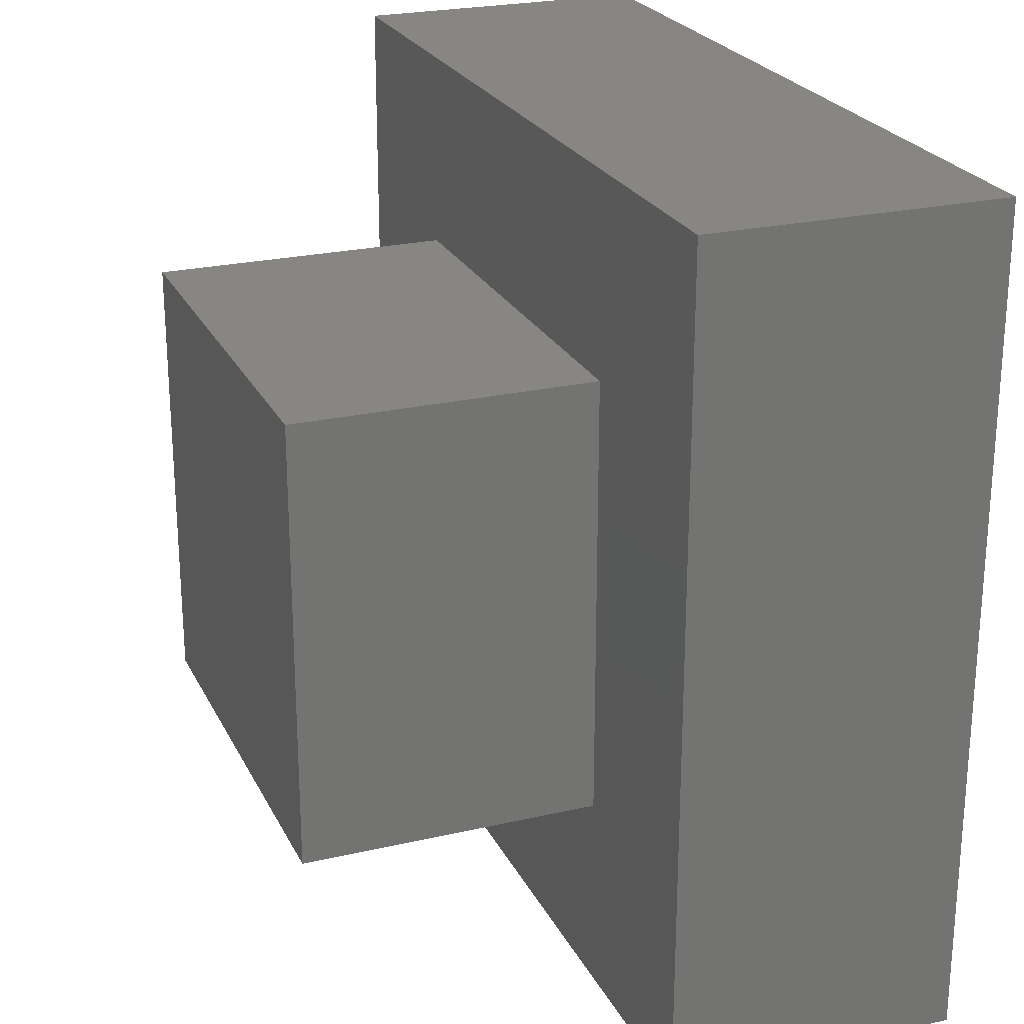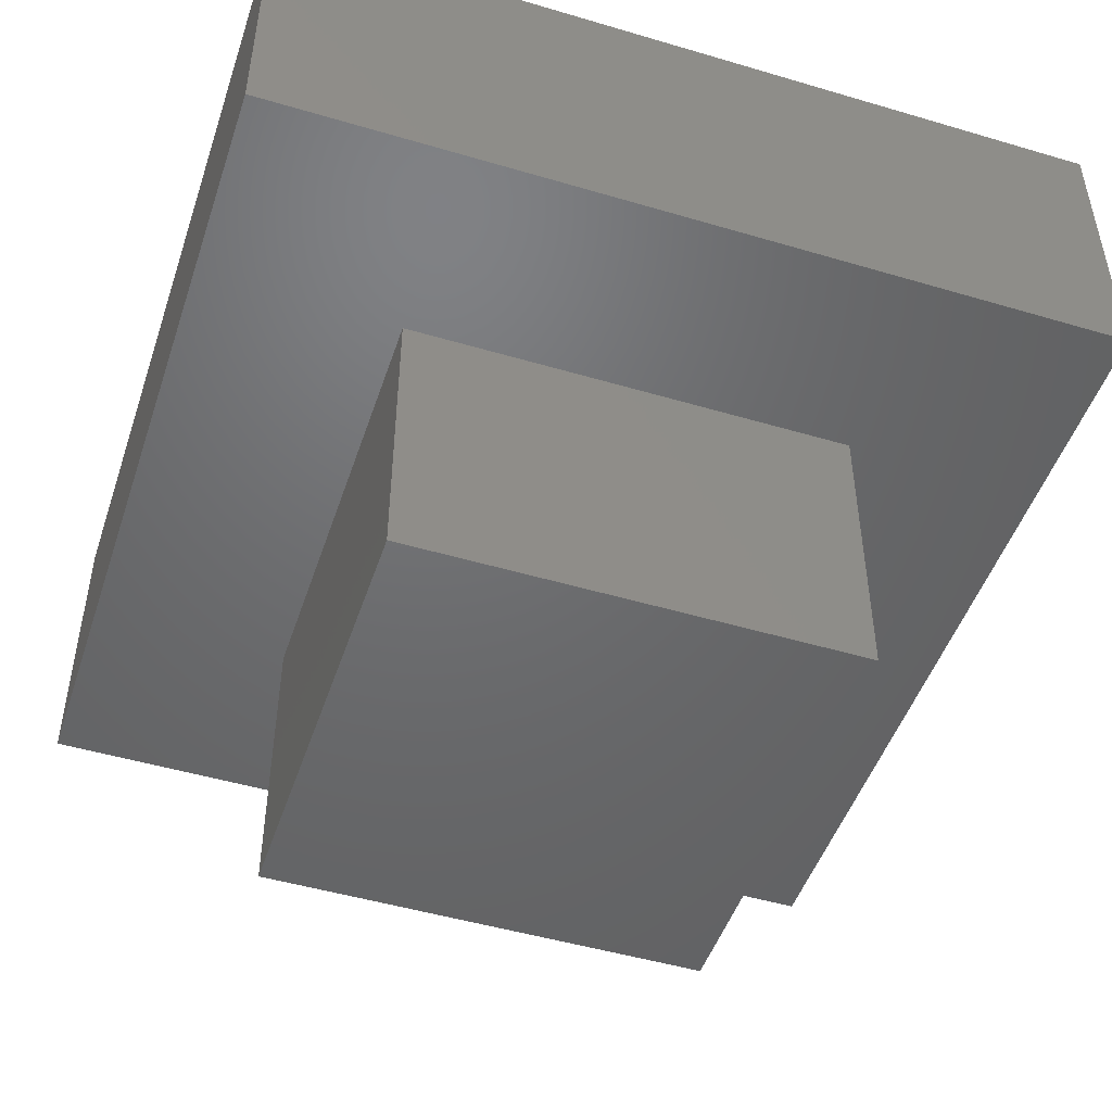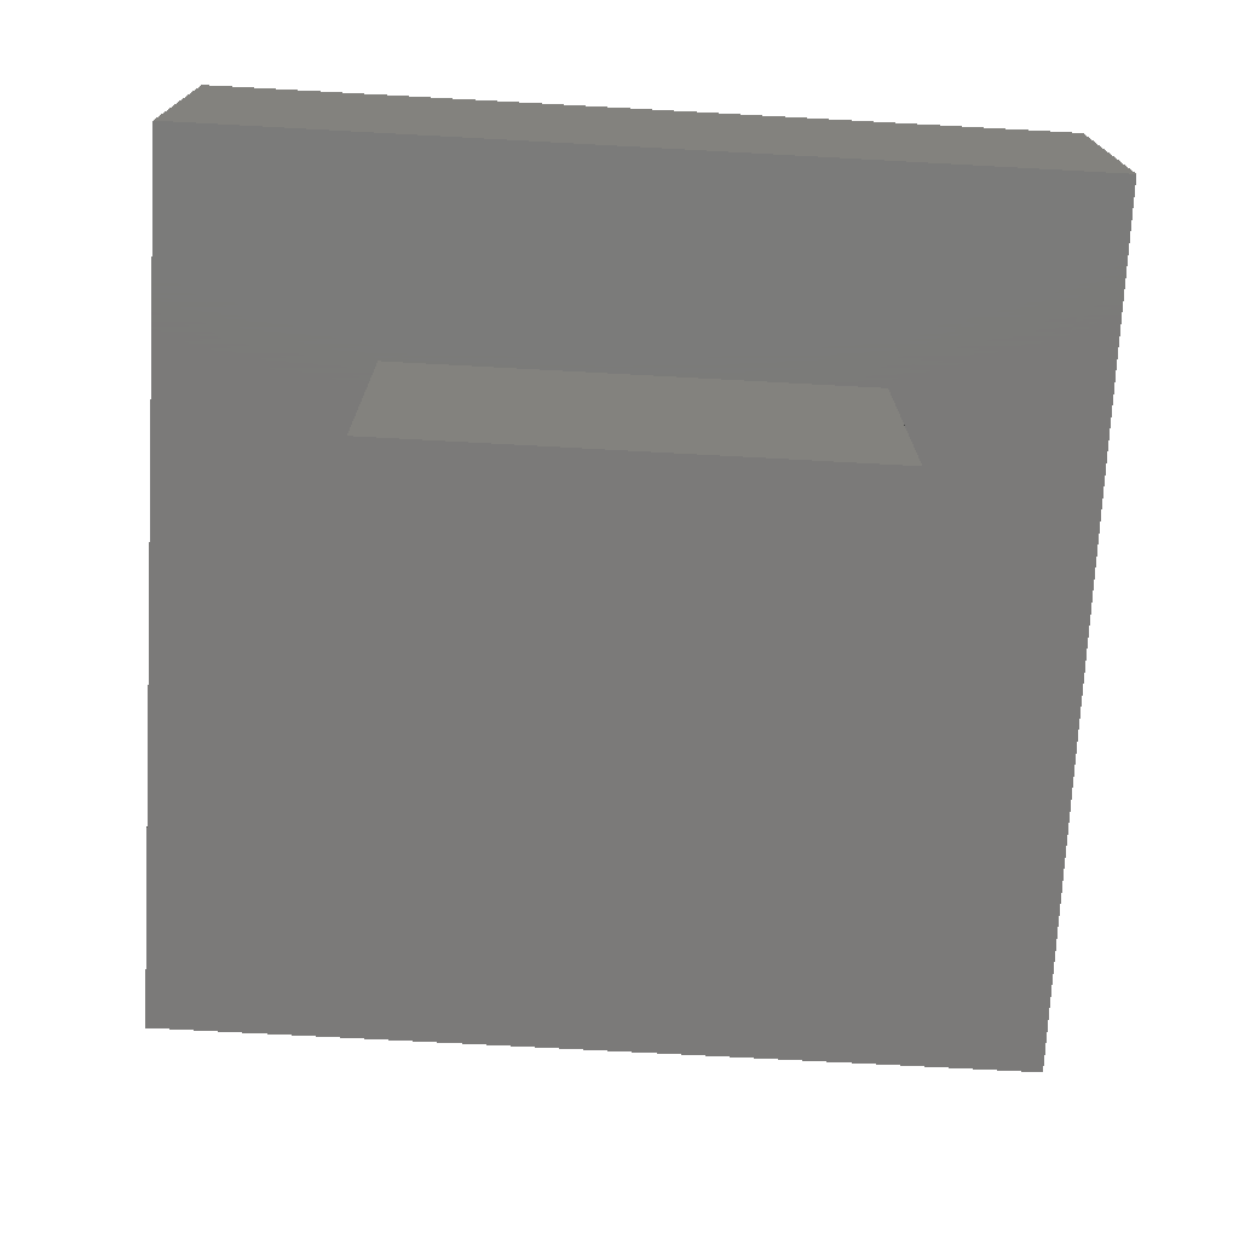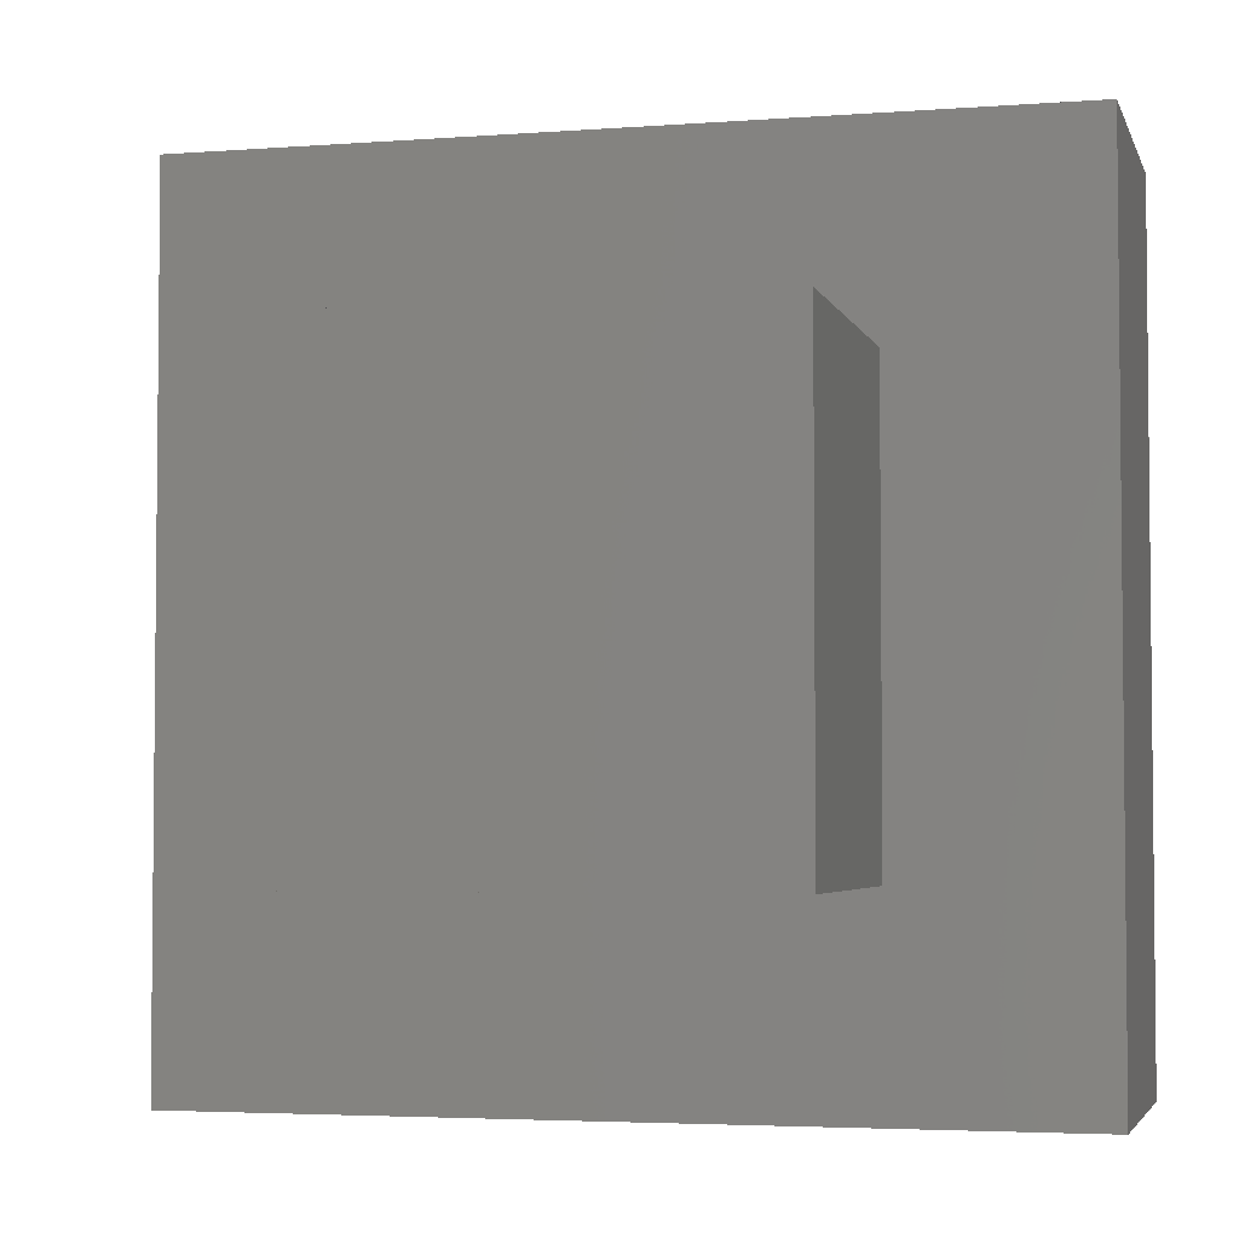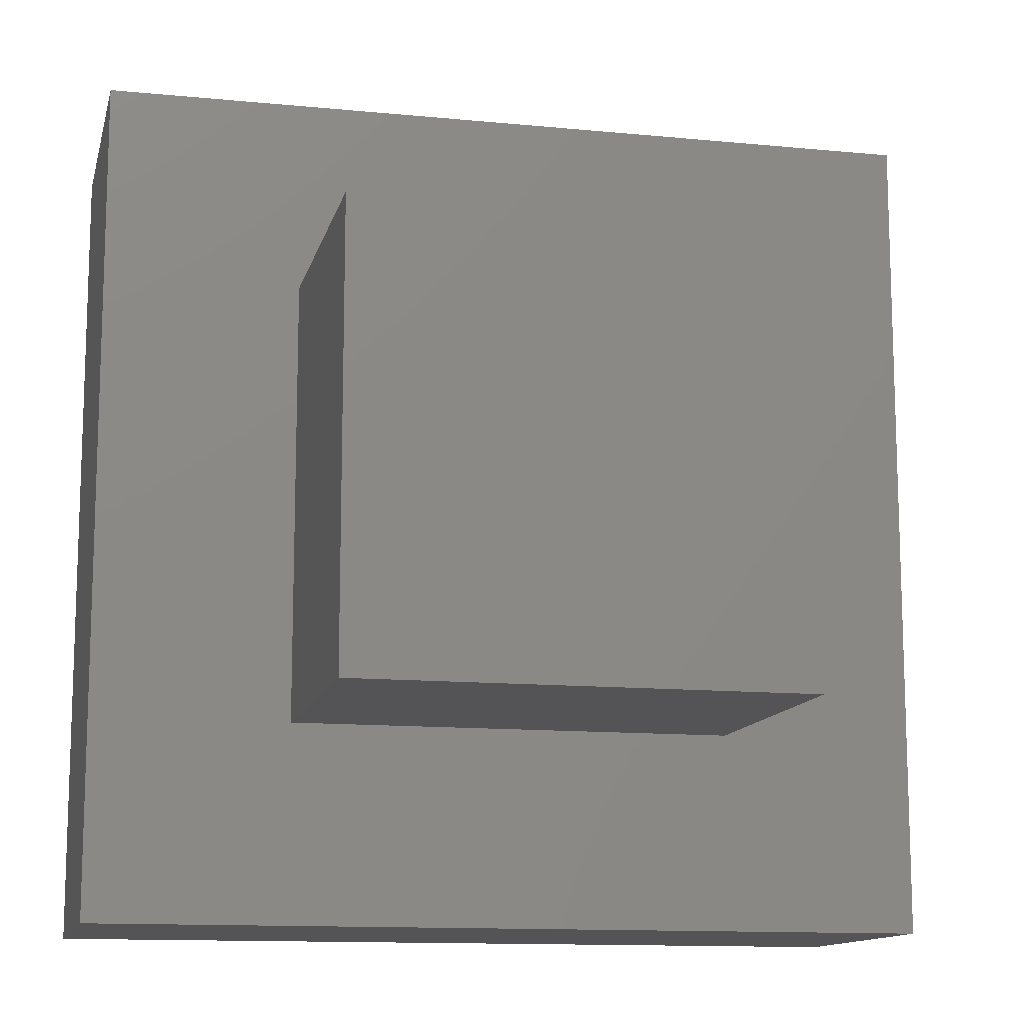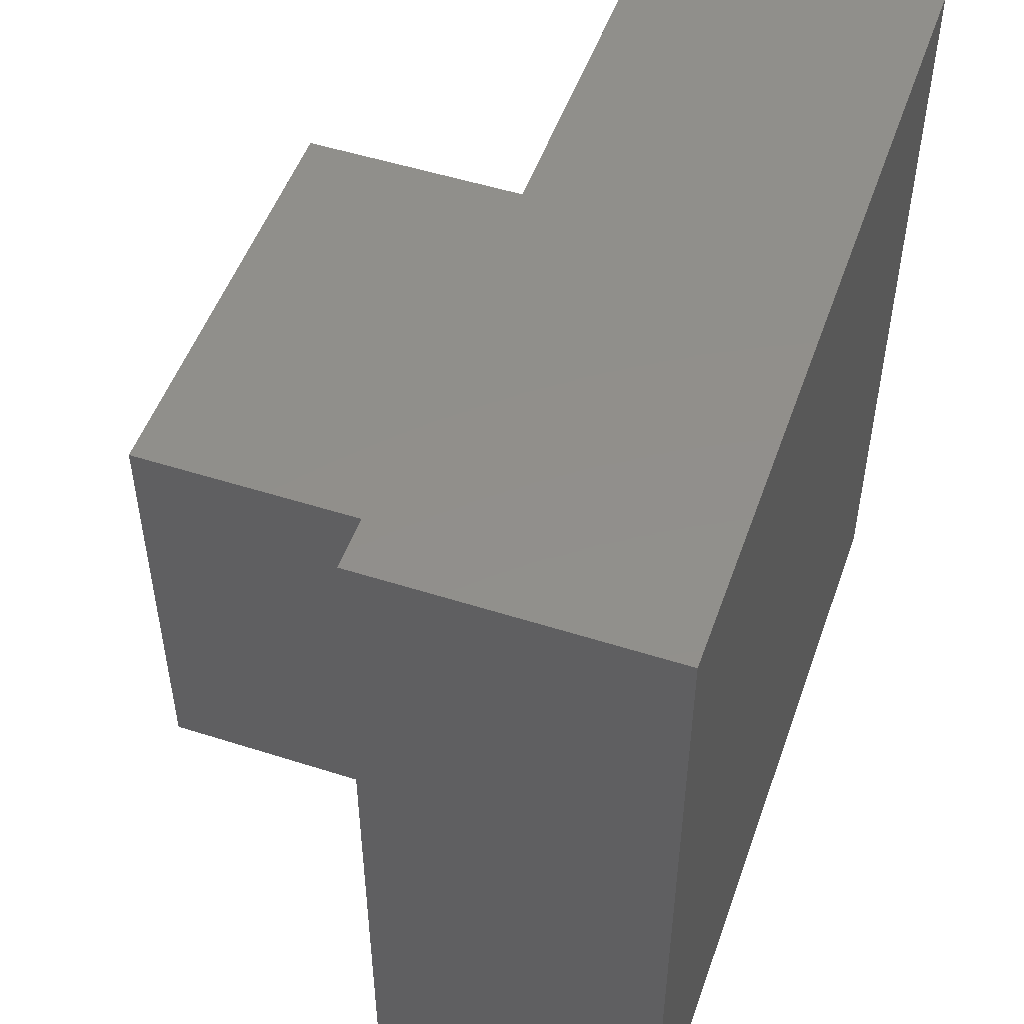
<metadata>
{"format":"stl","ext":"stl","renderer":"f3d","projection":"perspective","resolution":1024,"background":"white","views":[{"elev":24.0,"azim":-111.0,"up":"+Y"},{"elev":-48.4,"azim":-18.3,"up":"+Z"},{"elev":-73.7,"azim":86.9,"up":"+Z"},{"elev":-3.8,"azim":-165.7,"up":"+Y"},{"elev":-12.5,"azim":167.1,"up":"+Y"},{"elev":51.0,"azim":-70.8,"up":"+Y"}]}
</metadata>
<code>
# stl→obj: 16 verts, 28 faces
v 30 0 20
v 30 30 0
v 30 30 20
v 30 0 0
v 43.28 -13.28 20
v 43.28 43.28 20
v 0 0 20
v -13.28 -13.28 20
v 0 30 20
v -13.28 43.28 20
v 0 0 0
v 0 30 0
v -13.28 43.28 40
v -13.28 -13.28 40
v 43.28 43.28 40
v 43.28 -13.28 40
f 1 2 3
f 2 1 4
f 5 1 6
f 5 7 1
f 7 8 9
f 8 7 5
f 3 6 1
f 9 6 3
f 9 10 6
f 10 9 8
f 11 9 12
f 9 11 7
f 2 9 3
f 9 2 12
f 11 1 7
f 1 11 4
f 8 13 10
f 13 8 14
f 6 13 15
f 13 6 10
f 16 6 15
f 6 16 5
f 13 16 15
f 16 13 14
f 8 16 14
f 16 8 5
f 11 2 4
f 2 11 12

</code>
